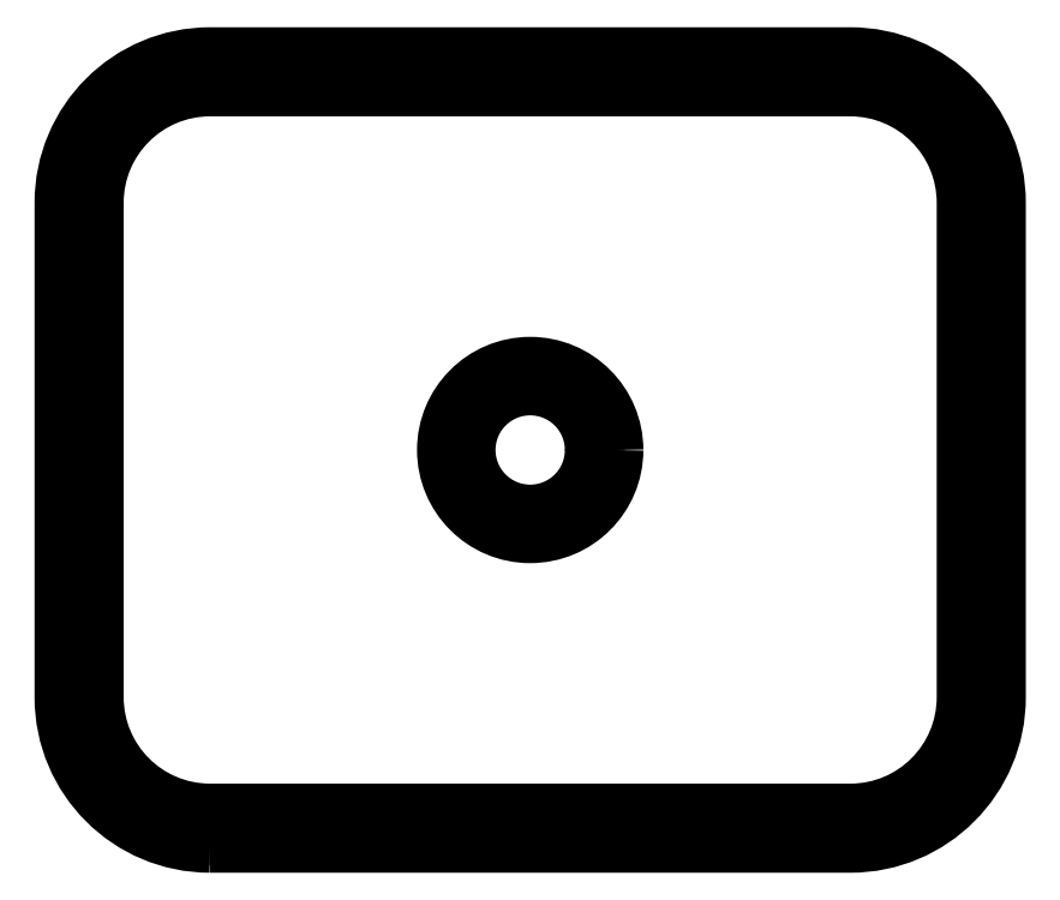
<metadata>
{"format":"dxf","ext":"dxf","renderer":"ezdxf+matplotlib","layout":"modelspace","background":"white","min_lineweight":24,"dpi":150}
</metadata>
<code>
0
SECTION
2
ENTITIES
0
POLYLINE
8
0
66
     1
10
0
20
0
30
0
70
     1
0
VERTEX
8
0
10
778.5
20
1254
30
0
42
-0.4142
0
VERTEX
8
0
10
698.5
20
1334
30
0
0
VERTEX
8
0
10
698.5
20
1674
30
0
42
-0.4142
0
VERTEX
8
0
10
778.5
20
1754
30
0
0
VERTEX
8
0
10
1218
20
1754
30
0
42
-0.4142
0
VERTEX
8
0
10
1298
20
1674
30
0
0
VERTEX
8
0
10
1298
20
1334
30
0
42
-0.4142
0
VERTEX
8
0
10
1218
20
1254
30
0
0
SEQEND
8
0
0
POLYLINE
8
0
66
     1
10
0
20
0
30
0
70
     1
0
VERTEX
8
0
10
778.5
20
1239
30
0
42
-0.4142
0
VERTEX
8
0
10
683.5
20
1334
30
0
0
VERTEX
8
0
10
683.5
20
1674
30
0
42
-0.4142
0
VERTEX
8
0
10
778.5
20
1769
30
0
0
VERTEX
8
0
10
1218
20
1769
30
0
42
-0.4142
0
VERTEX
8
0
10
1313
20
1674
30
0
0
VERTEX
8
0
10
1313
20
1334
30
0
42
-0.4142
0
VERTEX
8
0
10
1218
20
1239
30
0
0
SEQEND
8
0
0
POLYLINE
8
0
66
     1
10
0
20
0
30
0
70
     1
0
VERTEX
8
0
10
778.5
20
1234
30
0
42
-0.4142
0
VERTEX
8
0
10
678.5
20
1334
30
0
0
VERTEX
8
0
10
678.5
20
1674
30
0
42
-0.4142
0
VERTEX
8
0
10
778.5
20
1774
30
0
0
VERTEX
8
0
10
1218
20
1774
30
0
42
-0.4142
0
VERTEX
8
0
10
1318
20
1674
30
0
0
VERTEX
8
0
10
1318
20
1334
30
0
42
-0.4142
0
VERTEX
8
0
10
1218
20
1234
30
0
0
SEQEND
8
0
0
CIRCLE
8
0
10
998.5
20
1504
30
0
40
57.15
0
CIRCLE
8
0
10
998.5
20
1504
30
0
40
44.45
0
ENDSEC
0
EOF

</code>
